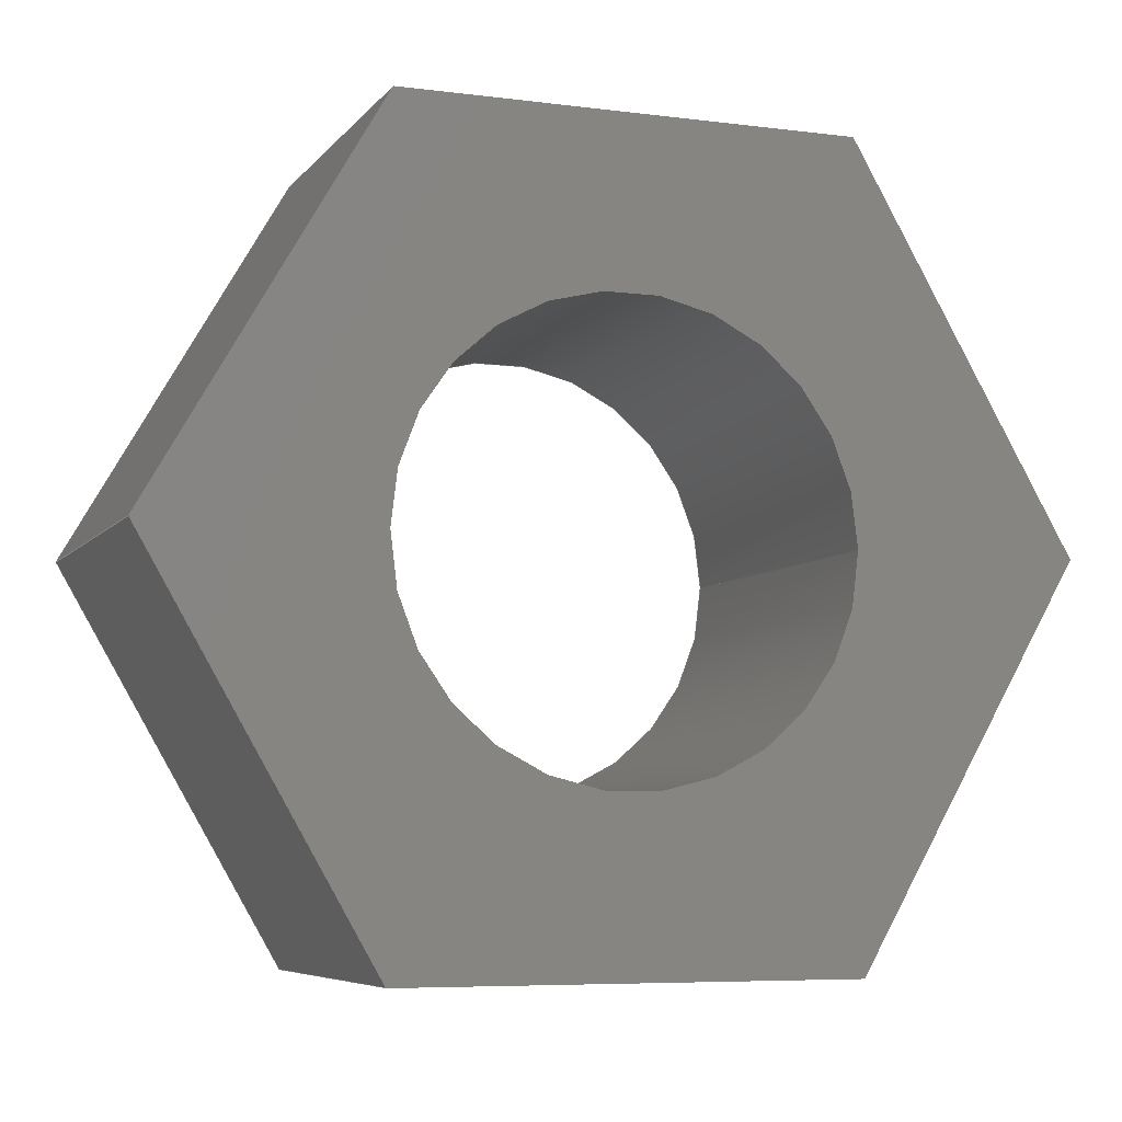
<metadata>
{"format":"step","ext":"stp","renderer":"f3d","projection":"perspective","resolution":1024,"background":"white","views":[{"elev":-6.6,"azim":-20.7,"up":"+Y"}]}
</metadata>
<code>
ISO-10303-21;
DATA;
#1=CARTESIAN_POINT('POINT1',(-3.175,0,5.08));
#2=VERTEX_POINT('VERTEX1',#1);
#3=CARTESIAN_POINT('POINT2',(3.175,0,5.08));
#4=VERTEX_POINT('VERTEX2',#3);
#5=CARTESIAN_POINT('POS1',(8.812e-17,-1.762e-16,
   5.08));
#6=DIRECTION('DIR1',(0,0,-1));
#7=DIRECTION('DIR2',(-1,5.551e-17,0));
#8=AXIS2_PLACEMENT_3D('AXIS1',#5,#6,#7);
#9=CIRCLE('ELLIPSE1',#8,3.175);
#10=EDGE_CURVE('EDGE1',#2,#4,#9,.T.);
#11=ORIENTED_EDGE('COEDGE1',*,*,#10,.T.);
#12=CARTESIAN_POINT('POS2',(0,-8.812e-17,5.08));
#13=DIRECTION('DIR3',(0,0,-1));
#14=DIRECTION('DIR4',(1,2.776e-17,0));
#15=AXIS2_PLACEMENT_3D('AXIS2',#12,#13,#14);
#16=CIRCLE('ELLIPSE2',#15,3.175);
#17=EDGE_CURVE('EDGE2',#4,#2,#16,.T.);
#18=ORIENTED_EDGE('COEDGE2',*,*,#17,.T.);
#19=EDGE_LOOP('NONE',(#11,#18));
#20=FACE_BOUND('LOOP1',#19,.T.);
#21=CARTESIAN_POINT('POINT3',(-3.175,-5.499,
   5.08));
#22=VERTEX_POINT('VERTEX3',#21);
#23=CARTESIAN_POINT('POINT4',(3.175,-5.499,
   5.08));
#24=VERTEX_POINT('VERTEX4',#23);
#25=CARTESIAN_POINT('POS3',(-3.175,-5.499,5.08
   ));
#26=DIRECTION('DIR5',(1,0,0));
#27=VECTOR('VEC1',#26,25.4);
#28=LINE('STRAIGHT1',#25,#27);
#29=EDGE_CURVE('EDGE3',#22,#24,#28,.T.);
#30=ORIENTED_EDGE('COEDGE3',*,*,#29,.T.);
#31=CARTESIAN_POINT('POINT5',(6.35,0,5.08));
#32=VERTEX_POINT('VERTEX5',#31);
#33=CARTESIAN_POINT('POS4',(3.175,-5.499,5.08)
   );
#34=DIRECTION('DIR6',(0.5,0.866,0));
#35=VECTOR('VEC2',#34,25.4);
#36=LINE('STRAIGHT2',#33,#35);
#37=EDGE_CURVE('EDGE4',#24,#32,#36,.T.);
#38=ORIENTED_EDGE('COEDGE4',*,*,#37,.T.);
#39=CARTESIAN_POINT('POINT6',(3.175,5.499,5.08
   ));
#40=VERTEX_POINT('VERTEX6',#39);
#41=CARTESIAN_POINT('POS5',(6.35,0,5.08));
#42=DIRECTION('DIR7',(-0.5,0.866,0));
#43=VECTOR('VEC3',#42,25.4);
#44=LINE('STRAIGHT3',#41,#43);
#45=EDGE_CURVE('EDGE5',#32,#40,#44,.T.);
#46=ORIENTED_EDGE('COEDGE5',*,*,#45,.T.);
#47=CARTESIAN_POINT('POINT7',(-3.175,5.499,
   5.08));
#48=VERTEX_POINT('VERTEX7',#47);
#49=CARTESIAN_POINT('POS6',(3.175,5.499,5.08))
   ;
#50=DIRECTION('DIR8',(-1,0,0));
#51=VECTOR('VEC4',#50,25.4);
#52=LINE('STRAIGHT4',#49,#51);
#53=EDGE_CURVE('EDGE6',#40,#48,#52,.T.);
#54=ORIENTED_EDGE('COEDGE6',*,*,#53,.T.);
#55=CARTESIAN_POINT('POINT8',(-6.35,0,5.08));
#56=VERTEX_POINT('VERTEX8',#55);
#57=CARTESIAN_POINT('POS7',(-3.175,5.499,5.08)
   );
#58=DIRECTION('DIR9',(-0.5,-0.866,0));
#59=VECTOR('VEC5',#58,25.4);
#60=LINE('STRAIGHT5',#57,#59);
#61=EDGE_CURVE('EDGE7',#48,#56,#60,.T.);
#62=ORIENTED_EDGE('COEDGE7',*,*,#61,.T.);
#63=CARTESIAN_POINT('POS8',(-6.35,0,5.08));
#64=DIRECTION('DIR10',(0.5,-0.866,0));
#65=VECTOR('VEC6',#64,25.4);
#66=LINE('STRAIGHT6',#63,#65);
#67=EDGE_CURVE('EDGE8',#56,#22,#66,.T.);
#68=ORIENTED_EDGE('COEDGE8',*,*,#67,.T.);
#69=EDGE_LOOP('NONE',(#30,#38,#46,#54,#62,#68));
#70=FACE_BOUND('LOOP1',#69,.T.);
#71=CARTESIAN_POINT('POS9',(0,0,5.08));
#72=DIRECTION('DIR11',(0,0,1));
#73=DIRECTION('DIR12',(1,0,0));
#74=AXIS2_PLACEMENT_3D('AXIS3',#71,#72,#73);
#75=PLANE('PLANE1',#74);
#76=ADVANCED_FACE('FACE1',(#20,#70),#75,.T.);
#77=CARTESIAN_POINT('POINT9',(-3.175,-5.499,
   0));
#78=VERTEX_POINT('VERTEX9',#77);
#79=CARTESIAN_POINT('POS10',(-3.175,-5.499,0
   ));
#80=DIRECTION('DIR13',(0,0,1));
#81=VECTOR('VEC7',#80,25.4);
#82=LINE('STRAIGHT7',#79,#81);
#83=EDGE_CURVE('EDGE9',#78,#22,#82,.T.);
#84=ORIENTED_EDGE('COEDGE9',*,*,#83,.T.);
#85=ORIENTED_EDGE('COEDGE10',*,*,#67,.F.);
#86=CARTESIAN_POINT('POINT10',(-6.35,0,0));
#87=VERTEX_POINT('VERTEX10',#86);
#88=CARTESIAN_POINT('POS11',(-6.35,0,0));
#89=DIRECTION('DIR14',(0,0,1));
#90=VECTOR('VEC8',#89,25.4);
#91=LINE('STRAIGHT8',#88,#90);
#92=EDGE_CURVE('EDGE10',#87,#56,#91,.T.);
#93=ORIENTED_EDGE('COEDGE11',*,*,#92,.F.);
#94=CARTESIAN_POINT('POS12',(-6.35,0,0));
#95=DIRECTION('DIR15',(0.5,-0.866,0));
#96=VECTOR('VEC9',#95,25.4);
#97=LINE('STRAIGHT9',#94,#96);
#98=EDGE_CURVE('EDGE11',#87,#78,#97,.T.);
#99=ORIENTED_EDGE('COEDGE12',*,*,#98,.T.);
#100=EDGE_LOOP('NONE',(#84,#85,#93,#99));
#101=FACE_BOUND('LOOP1',#100,.T.);
#102=CARTESIAN_POINT('POS13',(-6.35,0,0));
#103=DIRECTION('DIR16',(-0.866,-0.5,0));
#104=DIRECTION('DIR17',(0.5,-0.866,0));
#105=AXIS2_PLACEMENT_3D('AXIS4',#102,#103,#104);
#106=PLANE('PLANE2',#105);
#107=ADVANCED_FACE('FACE2',(#101),#106,.T.);
#108=CARTESIAN_POINT('POINT11',(3.175,-5.499,
   0));
#109=VERTEX_POINT('VERTEX11',#108);
#110=CARTESIAN_POINT('POS14',(3.175,-5.499,0
   ));
#111=DIRECTION('DIR18',(0,0,1));
#112=VECTOR('VEC10',#111,25.4);
#113=LINE('STRAIGHT10',#110,#112);
#114=EDGE_CURVE('EDGE12',#109,#24,#113,.T.);
#115=ORIENTED_EDGE('COEDGE13',*,*,#114,.T.);
#116=ORIENTED_EDGE('COEDGE14',*,*,#29,.F.);
#117=ORIENTED_EDGE('COEDGE15',*,*,#83,.F.);
#118=CARTESIAN_POINT('POS15',(-3.175,-5.499,
   0));
#119=DIRECTION('DIR19',(1,0,0));
#120=VECTOR('VEC11',#119,25.4);
#121=LINE('STRAIGHT11',#118,#120);
#122=EDGE_CURVE('EDGE13',#78,#109,#121,.T.);
#123=ORIENTED_EDGE('COEDGE16',*,*,#122,.T.);
#124=EDGE_LOOP('NONE',(#115,#116,#117,#123));
#125=FACE_BOUND('LOOP1',#124,.T.);
#126=CARTESIAN_POINT('POS16',(-3.175,-5.499,
   0));
#127=DIRECTION('DIR20',(0,-1,0));
#128=DIRECTION('DIR21',(1,0,0));
#129=AXIS2_PLACEMENT_3D('AXIS5',#126,#127,#128);
#130=PLANE('PLANE3',#129);
#131=ADVANCED_FACE('FACE3',(#125),#130,.T.);
#132=CARTESIAN_POINT('POINT12',(6.35,0,0));
#133=VERTEX_POINT('VERTEX12',#132);
#134=CARTESIAN_POINT('POS17',(6.35,0,0));
#135=DIRECTION('DIR22',(0,0,1));
#136=VECTOR('VEC12',#135,25.4);
#137=LINE('STRAIGHT12',#134,#136);
#138=EDGE_CURVE('EDGE14',#133,#32,#137,.T.);
#139=ORIENTED_EDGE('COEDGE17',*,*,#138,.T.);
#140=ORIENTED_EDGE('COEDGE18',*,*,#37,.F.);
#141=ORIENTED_EDGE('COEDGE19',*,*,#114,.F.);
#142=CARTESIAN_POINT('POS18',(3.175,-5.499,0
   ));
#143=DIRECTION('DIR23',(0.5,0.866,0));
#144=VECTOR('VEC13',#143,25.4);
#145=LINE('STRAIGHT13',#142,#144);
#146=EDGE_CURVE('EDGE15',#109,#133,#145,.T.);
#147=ORIENTED_EDGE('COEDGE20',*,*,#146,.T.);
#148=EDGE_LOOP('NONE',(#139,#140,#141,#147));
#149=FACE_BOUND('LOOP1',#148,.T.);
#150=CARTESIAN_POINT('POS19',(3.175,-5.499,0
   ));
#151=DIRECTION('DIR24',(0.866,-0.5,0));
#152=DIRECTION('DIR25',(0.5,0.866,0));
#153=AXIS2_PLACEMENT_3D('AXIS6',#150,#151,#152);
#154=PLANE('PLANE4',#153);
#155=ADVANCED_FACE('FACE4',(#149),#154,.T.);
#156=CARTESIAN_POINT('POINT13',(3.175,5.499,
   0));
#157=VERTEX_POINT('VERTEX13',#156);
#158=CARTESIAN_POINT('POS20',(3.175,5.499,0)
   );
#159=DIRECTION('DIR26',(0,0,1));
#160=VECTOR('VEC14',#159,25.4);
#161=LINE('STRAIGHT14',#158,#160);
#162=EDGE_CURVE('EDGE16',#157,#40,#161,.T.);
#163=ORIENTED_EDGE('COEDGE21',*,*,#162,.T.);
#164=ORIENTED_EDGE('COEDGE22',*,*,#45,.F.);
#165=ORIENTED_EDGE('COEDGE23',*,*,#138,.F.);
#166=CARTESIAN_POINT('POS21',(6.35,0,0));
#167=DIRECTION('DIR27',(-0.5,0.866,0));
#168=VECTOR('VEC15',#167,25.4);
#169=LINE('STRAIGHT15',#166,#168);
#170=EDGE_CURVE('EDGE17',#133,#157,#169,.T.);
#171=ORIENTED_EDGE('COEDGE24',*,*,#170,.T.);
#172=EDGE_LOOP('NONE',(#163,#164,#165,#171));
#173=FACE_BOUND('LOOP1',#172,.T.);
#174=CARTESIAN_POINT('POS22',(6.35,0,0));
#175=DIRECTION('DIR28',(0.866,0.5,0));
#176=DIRECTION('DIR29',(0.5,-0.866,0));
#177=AXIS2_PLACEMENT_3D('AXIS7',#174,#175,#176);
#178=PLANE('PLANE5',#177);
#179=ADVANCED_FACE('FACE5',(#173),#178,.T.);
#180=CARTESIAN_POINT('POINT14',(-3.175,5.499,
   0));
#181=VERTEX_POINT('VERTEX14',#180);
#182=CARTESIAN_POINT('POS23',(-3.175,5.499,0
   ));
#183=DIRECTION('DIR30',(0,0,1));
#184=VECTOR('VEC16',#183,25.4);
#185=LINE('STRAIGHT16',#182,#184);
#186=EDGE_CURVE('EDGE18',#181,#48,#185,.T.);
#187=ORIENTED_EDGE('COEDGE25',*,*,#186,.T.);
#188=ORIENTED_EDGE('COEDGE26',*,*,#53,.F.);
#189=ORIENTED_EDGE('COEDGE27',*,*,#162,.F.);
#190=CARTESIAN_POINT('POS24',(3.175,5.499,0)
   );
#191=DIRECTION('DIR31',(-1,0,0));
#192=VECTOR('VEC17',#191,25.4);
#193=LINE('STRAIGHT17',#190,#192);
#194=EDGE_CURVE('EDGE19',#157,#181,#193,.T.);
#195=ORIENTED_EDGE('COEDGE28',*,*,#194,.T.);
#196=EDGE_LOOP('NONE',(#187,#188,#189,#195));
#197=FACE_BOUND('LOOP1',#196,.T.);
#198=CARTESIAN_POINT('POS25',(3.175,5.499,0)
   );
#199=DIRECTION('DIR32',(0,1,0));
#200=DIRECTION('DIR33',(1,0,0));
#201=AXIS2_PLACEMENT_3D('AXIS8',#198,#199,#200);
#202=PLANE('PLANE6',#201);
#203=ADVANCED_FACE('FACE6',(#197),#202,.T.);
#204=ORIENTED_EDGE('COEDGE29',*,*,#92,.T.);
#205=ORIENTED_EDGE('COEDGE30',*,*,#61,.F.);
#206=ORIENTED_EDGE('COEDGE31',*,*,#186,.F.);
#207=CARTESIAN_POINT('POS26',(-3.175,5.499,0
   ));
#208=DIRECTION('DIR34',(-0.5,-0.866,0));
#209=VECTOR('VEC18',#208,25.4);
#210=LINE('STRAIGHT18',#207,#209);
#211=EDGE_CURVE('EDGE20',#181,#87,#210,.T.);
#212=ORIENTED_EDGE('COEDGE32',*,*,#211,.T.);
#213=EDGE_LOOP('NONE',(#204,#205,#206,#212));
#214=FACE_BOUND('LOOP1',#213,.T.);
#215=CARTESIAN_POINT('POS27',(-3.175,5.499,0
   ));
#216=DIRECTION('DIR35',(-0.866,0.5,0));
#217=DIRECTION('DIR36',(0.5,0.866,0));
#218=AXIS2_PLACEMENT_3D('AXIS9',#215,#216,#217);
#219=PLANE('PLANE7',#218);
#220=ADVANCED_FACE('FACE7',(#214),#219,.T.);
#221=CARTESIAN_POINT('POINT15',(-3.175,0,0));
#222=VERTEX_POINT('VERTEX15',#221);
#223=CARTESIAN_POINT('POS28',(-3.175,3.888e-16,0
   ));
#224=DIRECTION('DIR37',(0,0,1));
#225=VECTOR('VEC19',#224,25.4);
#226=LINE('STRAIGHT19',#223,#225);
#227=EDGE_CURVE('EDGE21',#222,#2,#226,.T.);
#228=ORIENTED_EDGE('COEDGE33',*,*,#227,.T.);
#229=ORIENTED_EDGE('COEDGE34',*,*,#17,.F.);
#230=CARTESIAN_POINT('POINT16',(3.175,0,0));
#231=VERTEX_POINT('VERTEX16',#230);
#232=CARTESIAN_POINT('POS29',(3.175,0,0));
#233=DIRECTION('DIR38',(0,-1.531e-16,1));
#234=VECTOR('VEC20',#233,25.4);
#235=LINE('STRAIGHT20',#232,#234);
#236=EDGE_CURVE('EDGE22',#231,#4,#235,.T.);
#237=ORIENTED_EDGE('COEDGE35',*,*,#236,.F.);
#238=CARTESIAN_POINT('POS30',(0,0,0));
#239=DIRECTION('DIR39',(0,0,-1));
#240=DIRECTION('DIR40',(1,0,0));
#241=AXIS2_PLACEMENT_3D('AXIS10',#238,#239,#240);
#242=CIRCLE('ELLIPSE3',#241,3.175);
#243=EDGE_CURVE('EDGE23',#231,#222,#242,.T.);
#244=ORIENTED_EDGE('COEDGE36',*,*,#243,.T.);
#245=EDGE_LOOP('NONE',(#228,#229,#237,#244));
#246=FACE_BOUND('LOOP1',#245,.T.);
#247=CARTESIAN_POINT('POS31',(0,0,0));
#248=DIRECTION('DIR41',(0,0,1));
#249=DIRECTION('DIR42',(1,0,0));
#250=AXIS2_PLACEMENT_3D('AXIS11',#247,#248,#249);
#251=CYLINDRICAL_SURFACE('CONE_SURF1',#250,3.175);
#252=ADVANCED_FACE('FACE8',(#246),#251,.F.);
#253=ORIENTED_EDGE('COEDGE37',*,*,#236,.T.);
#254=ORIENTED_EDGE('COEDGE38',*,*,#10,.F.);
#255=ORIENTED_EDGE('COEDGE39',*,*,#227,.F.);
#256=CARTESIAN_POINT('POS32',(0,0,0));
#257=DIRECTION('DIR43',(0,0,-1));
#258=DIRECTION('DIR44',(-1,0,0));
#259=AXIS2_PLACEMENT_3D('AXIS12',#256,#257,#258);
#260=CIRCLE('ELLIPSE4',#259,3.175);
#261=EDGE_CURVE('EDGE24',#222,#231,#260,.T.);
#262=ORIENTED_EDGE('COEDGE40',*,*,#261,.T.);
#263=EDGE_LOOP('NONE',(#253,#254,#255,#262));
#264=FACE_BOUND('LOOP1',#263,.T.);
#265=CARTESIAN_POINT('POS33',(0,0,0));
#266=DIRECTION('DIR45',(0,0,1));
#267=DIRECTION('DIR46',(1,0,0));
#268=AXIS2_PLACEMENT_3D('AXIS13',#265,#266,#267);
#269=CYLINDRICAL_SURFACE('CONE_SURF2',#268,3.175);
#270=ADVANCED_FACE('FACE9',(#264),#269,.F.);
#271=ORIENTED_EDGE('COEDGE41',*,*,#261,.F.);
#272=ORIENTED_EDGE('COEDGE42',*,*,#243,.F.);
#273=EDGE_LOOP('NONE',(#271,#272));
#274=FACE_BOUND('LOOP1',#273,.T.);
#275=ORIENTED_EDGE('COEDGE43',*,*,#211,.F.);
#276=ORIENTED_EDGE('COEDGE44',*,*,#194,.F.);
#277=ORIENTED_EDGE('COEDGE45',*,*,#170,.F.);
#278=ORIENTED_EDGE('COEDGE46',*,*,#146,.F.);
#279=ORIENTED_EDGE('COEDGE47',*,*,#122,.F.);
#280=ORIENTED_EDGE('COEDGE48',*,*,#98,.F.);
#281=EDGE_LOOP('NONE',(#275,#276,#277,#278,#279,#280));
#282=FACE_BOUND('LOOP1',#281,.T.);
#283=CARTESIAN_POINT('POS34',(0,0,0));
#284=DIRECTION('DIR47',(0,0,1));
#285=DIRECTION('DIR48',(1,0,0));
#286=AXIS2_PLACEMENT_3D('AXIS14',#283,#284,#285);
#287=PLANE('PLANE8',#286);
#288=ADVANCED_FACE('FACE10',(#274,#282),#287,.F.);
#289=CLOSED_SHELL('SHELL1',(#76,#107,#131,#155,#179,#203,#220,#252,#270,
   #288));
#290=MANIFOLD_SOLID_BREP('LUMP1',#289);
#291=ADVANCED_BREP_SHAPE_REPRESENTATION('BODY0',(#290),#292);
#292=(GEOMETRIC_REPRESENTATION_CONTEXT(3) 
   GLOBAL_UNCERTAINTY_ASSIGNED_CONTEXT((#293)) 
   GLOBAL_UNIT_ASSIGNED_CONTEXT((#294,#295,#296)) REPRESENTATION_CONTEXT
   ('',''));
#293=UNCERTAINTY_MEASURE_WITH_UNIT(LENGTH_MEASURE(1e-06),#294,'','');
#294=(LENGTH_UNIT() NAMED_UNIT(*) SI_UNIT(.MILLI.,.METRE.));
#295=(NAMED_UNIT(*) PLANE_ANGLE_UNIT() SI_UNIT($,.RADIAN.));
#296=(NAMED_UNIT(*) SI_UNIT($,.STERADIAN.) SOLID_ANGLE_UNIT());
#297=APPLICATION_CONTEXT(
   'CONFIGURATION CONTROLLED 3D DESIGNS OF MECHANICAL PARTS AND 
ASSEMBLIES');
#298=APPLICATION_PROTOCOL_DEFINITION('INTERNATIONAL STANDARD',
   'config_control_design',1994,#297);
#299=MECHANICAL_CONTEXT('MECHANICAL_CONTEXT_NAME',#297,'mechanical');
#300=PRODUCT('PRODUCT_ID_1','PRODUCT_NAME_1','PRODUCT_DESCRIPTION',(#299
   ));
#301=PRODUCT_RELATED_PRODUCT_CATEGORY('detail',
   'PRODUCT_RELATED_PRODUCT_CATEGORY_DESCRIPTION',(#300));
#302=PERSON_AND_ORGANIZATION_ROLE('design_owner');
#303=CC_DESIGN_PERSON_AND_ORGANIZATION_ASSIGNMENT(#306,#302,(#300));
#304=PERSON('ID_1','PERSON_LAST_NAME','PERSON_FIRST_NAME',$,$,$);
#305=ORGANIZATION('ORGANIZATION_ID','ORGANIZATION_NAME',
   'ORGANIZATION_DESCRIPTION');
#306=PERSON_AND_ORGANIZATION(#304,#305);
#307=PRODUCT_DEFINITION_FORMATION_WITH_SPECIFIED_SOURCE(
   'PRODUCT_DEFINITION_FORMATION_ID',
   'PRODUCT_DEFINITION_FORMATION_DESCRIPTION',#300,.NOT_KNOWN.);
#308=PERSON_AND_ORGANIZATION_ROLE('creator');
#309=CC_DESIGN_PERSON_AND_ORGANIZATION_ASSIGNMENT(#312,#308,(#307));
#310=PERSON('ID_2','PERSON_LAST_NAME','PERSON_FIRST_NAME',$,$,$);
#311=ORGANIZATION('ORGANIZATION_ID','ORGANIZATION_NAME',
   'ORGANIZATION_DESCRIPTION');
#312=PERSON_AND_ORGANIZATION(#310,#311);
#313=PERSON_AND_ORGANIZATION_ROLE('part_supplier');
#314=CC_DESIGN_PERSON_AND_ORGANIZATION_ASSIGNMENT(#317,#313,(#307));
#315=PERSON('ID_3','PERSON_LAST_NAME','PERSON_FIRST_NAME',$,$,$);
#316=ORGANIZATION('ORGANIZATION_ID','ORGANIZATION_NAME',
   'ORGANIZATION_DESCRIPTION');
#317=PERSON_AND_ORGANIZATION(#315,#316);
#318=APPROVAL_STATUS('approved');
#319=APPROVAL(#318,'APPROVAL_LEVEL');
#320=CC_DESIGN_APPROVAL(#319,(#307));
#321=APPROVAL_ROLE('APPROVAL_ROLE');
#322=APPROVAL_PERSON_ORGANIZATION(#325,#319,#321);
#323=PERSON('ID_4','PERSON_LAST_NAME','PERSON_FIRST_NAME',$,$,$);
#324=ORGANIZATION('ORGANIZATION_ID','ORGANIZATION_NAME',
   'ORGANIZATION_DESCRIPTION');
#325=PERSON_AND_ORGANIZATION(#323,#324);
#326=APPROVAL_DATE_TIME(#330,#319);
#327=CALENDAR_DATE(1997,1,1);
#328=COORDINATED_UNIVERSAL_TIME_OFFSET(0,0,.AHEAD.);
#329=LOCAL_TIME(0,0,0,#328);
#330=DATE_AND_TIME(#327,#329);
#331=SECURITY_CLASSIFICATION_LEVEL('classified');
#332=SECURITY_CLASSIFICATION('SECURITY_CLASSIFICATION_NAME',
   'SECURITY_CLASSIFICATION_PURPOSE',#331);
#333=CC_DESIGN_SECURITY_CLASSIFICATION(#332,(#307));
#334=APPROVAL_STATUS('approved');
#335=APPROVAL(#334,'APPROVAL_LEVEL');
#336=CC_DESIGN_APPROVAL(#335,(#332));
#337=APPROVAL_ROLE('APPROVAL_ROLE');
#338=APPROVAL_PERSON_ORGANIZATION(#341,#335,#337);
#339=PERSON('ID_5','PERSON_LAST_NAME','PERSON_FIRST_NAME',$,$,$);
#340=ORGANIZATION('ORGANIZATION_ID','ORGANIZATION_NAME',
   'ORGANIZATION_DESCRIPTION');
#341=PERSON_AND_ORGANIZATION(#339,#340);
#342=APPROVAL_DATE_TIME(#346,#335);
#343=CALENDAR_DATE(1997,1,1);
#344=COORDINATED_UNIVERSAL_TIME_OFFSET(0,0,.AHEAD.);
#345=LOCAL_TIME(0,0,0,#344);
#346=DATE_AND_TIME(#343,#345);
#347=PERSON_AND_ORGANIZATION_ROLE('classification_officer');
#348=CC_DESIGN_PERSON_AND_ORGANIZATION_ASSIGNMENT(#351,#347,(#332));
#349=PERSON('ID_6','PERSON_LAST_NAME','PERSON_FIRST_NAME',$,$,$);
#350=ORGANIZATION('ORGANIZATION_ID','ORGANIZATION_NAME',
   'ORGANIZATION_DESCRIPTION');
#351=PERSON_AND_ORGANIZATION(#349,#350);
#352=DATE_TIME_ROLE('classification_date');
#353=CC_DESIGN_DATE_AND_TIME_ASSIGNMENT(#357,#352,(#332));
#354=CALENDAR_DATE(1997,1,1);
#355=COORDINATED_UNIVERSAL_TIME_OFFSET(0,0,.AHEAD.);
#356=LOCAL_TIME(0,0,0,#355);
#357=DATE_AND_TIME(#354,#356);
#358=DESIGN_CONTEXT('DESIGN_CONTEXT_NAME',#297,'design');
#359=PRODUCT_DEFINITION('PRODUCT_DEFINITION_ID',
   'PRODUCT_DEFINITION_DESCRIPTION',#307,#358);
#360=PERSON_AND_ORGANIZATION_ROLE('creator');
#361=CC_DESIGN_PERSON_AND_ORGANIZATION_ASSIGNMENT(#364,#360,(#359));
#362=PERSON('ID_7','PERSON_LAST_NAME','PERSON_FIRST_NAME',$,$,$);
#363=ORGANIZATION('ORGANIZATION_ID','ORGANIZATION_NAME',
   'ORGANIZATION_DESCRIPTION');
#364=PERSON_AND_ORGANIZATION(#362,#363);
#365=DATE_TIME_ROLE('creation_date');
#366=CC_DESIGN_DATE_AND_TIME_ASSIGNMENT(#370,#365,(#359));
#367=CALENDAR_DATE(1997,1,1);
#368=COORDINATED_UNIVERSAL_TIME_OFFSET(0,0,.AHEAD.);
#369=LOCAL_TIME(0,0,0,#368);
#370=DATE_AND_TIME(#367,#369);
#371=APPROVAL_STATUS('approved');
#372=APPROVAL(#371,'APPROVAL_LEVEL');
#373=CC_DESIGN_APPROVAL(#372,(#359));
#374=APPROVAL_ROLE('APPROVAL_ROLE');
#375=APPROVAL_PERSON_ORGANIZATION(#378,#372,#374);
#376=PERSON('ID_8','PERSON_LAST_NAME','PERSON_FIRST_NAME',$,$,$);
#377=ORGANIZATION('ORGANIZATION_ID','ORGANIZATION_NAME',
   'ORGANIZATION_DESCRIPTION');
#378=PERSON_AND_ORGANIZATION(#376,#377);
#379=APPROVAL_DATE_TIME(#383,#372);
#380=CALENDAR_DATE(1997,1,1);
#381=COORDINATED_UNIVERSAL_TIME_OFFSET(0,0,.AHEAD.);
#382=LOCAL_TIME(0,0,0,#381);
#383=DATE_AND_TIME(#380,#382);
#384=PRODUCT_DEFINITION_SHAPE('PRODUCT_DEFINITION_SHAPE_NAME',
   'PRODUCT_DEFINITION_SHAPE_DESCRIPTION',#359);
#385=SHAPE_DEFINITION_REPRESENTATION(#384,#291);
ENDSEC;
END-ISO-10303-21;
                
                  
               
                   
                    
     
                

</code>
